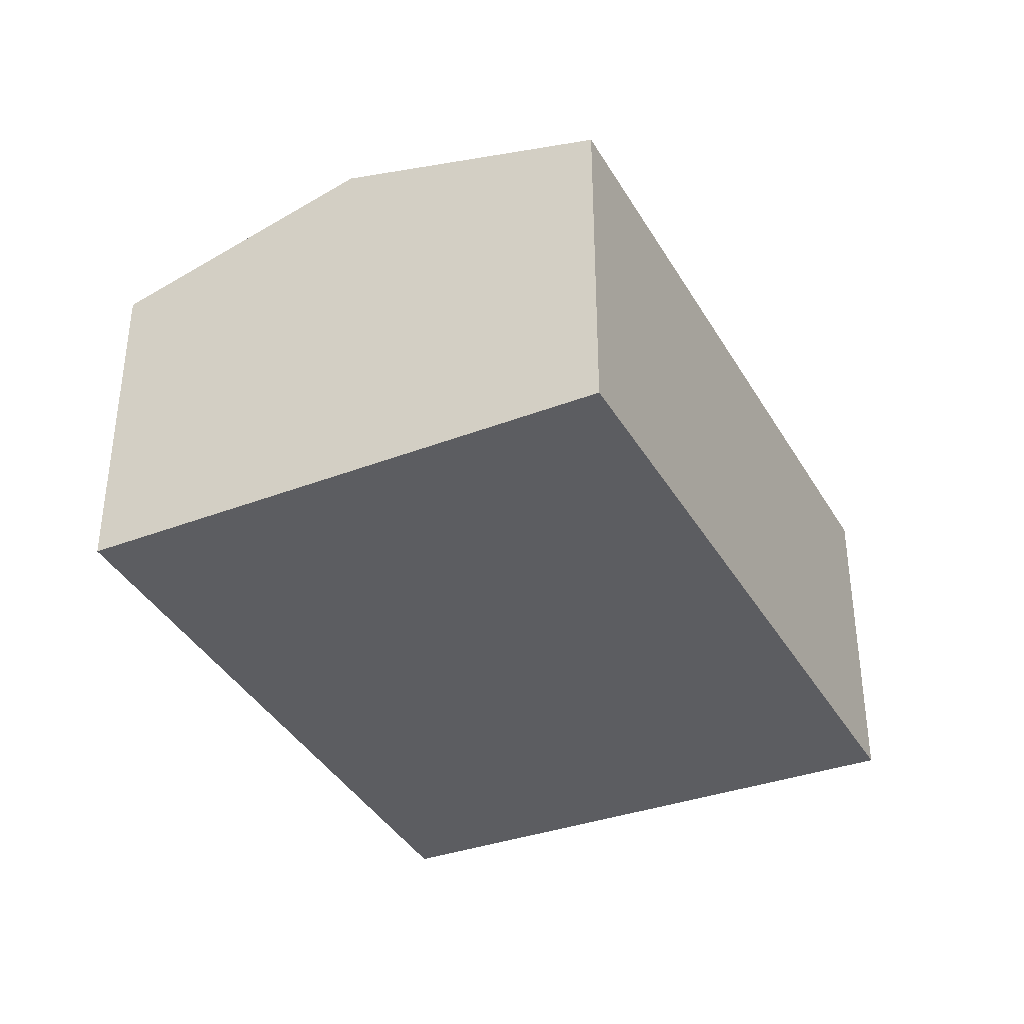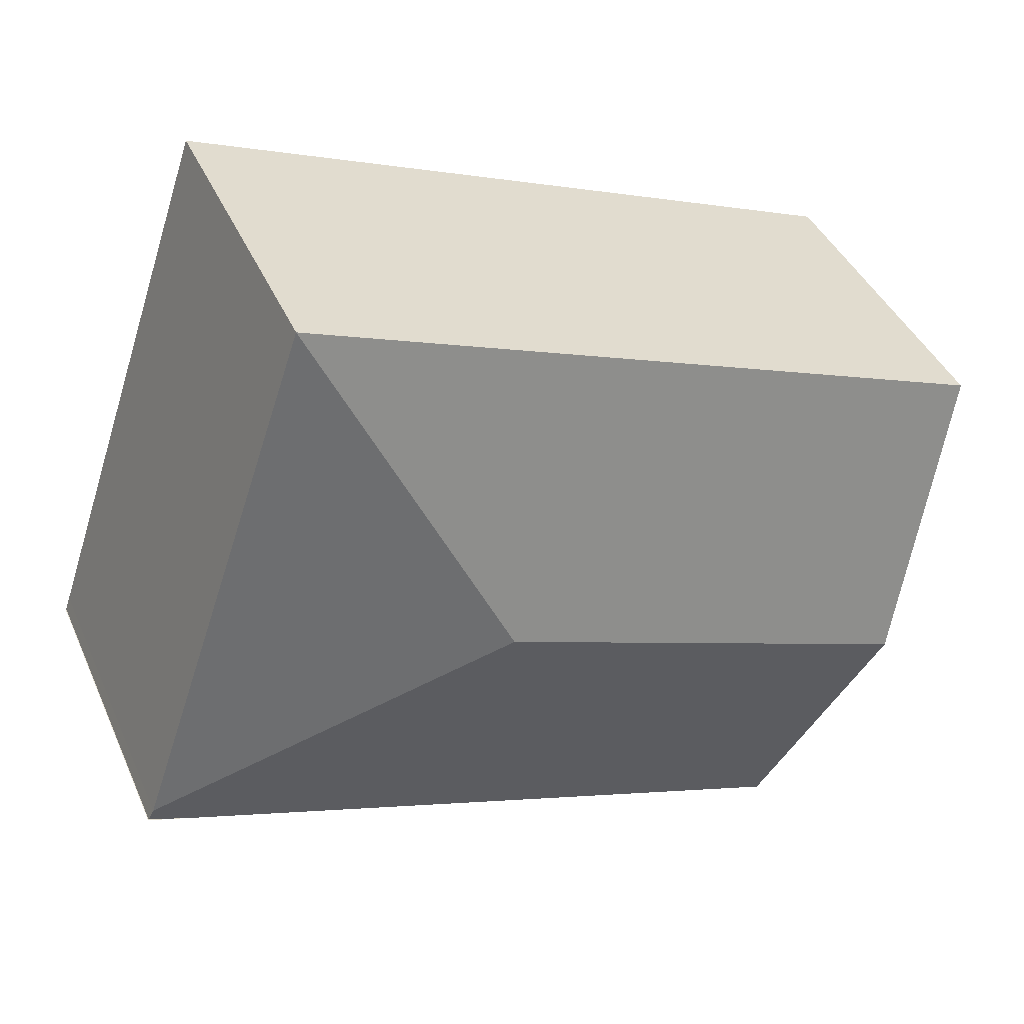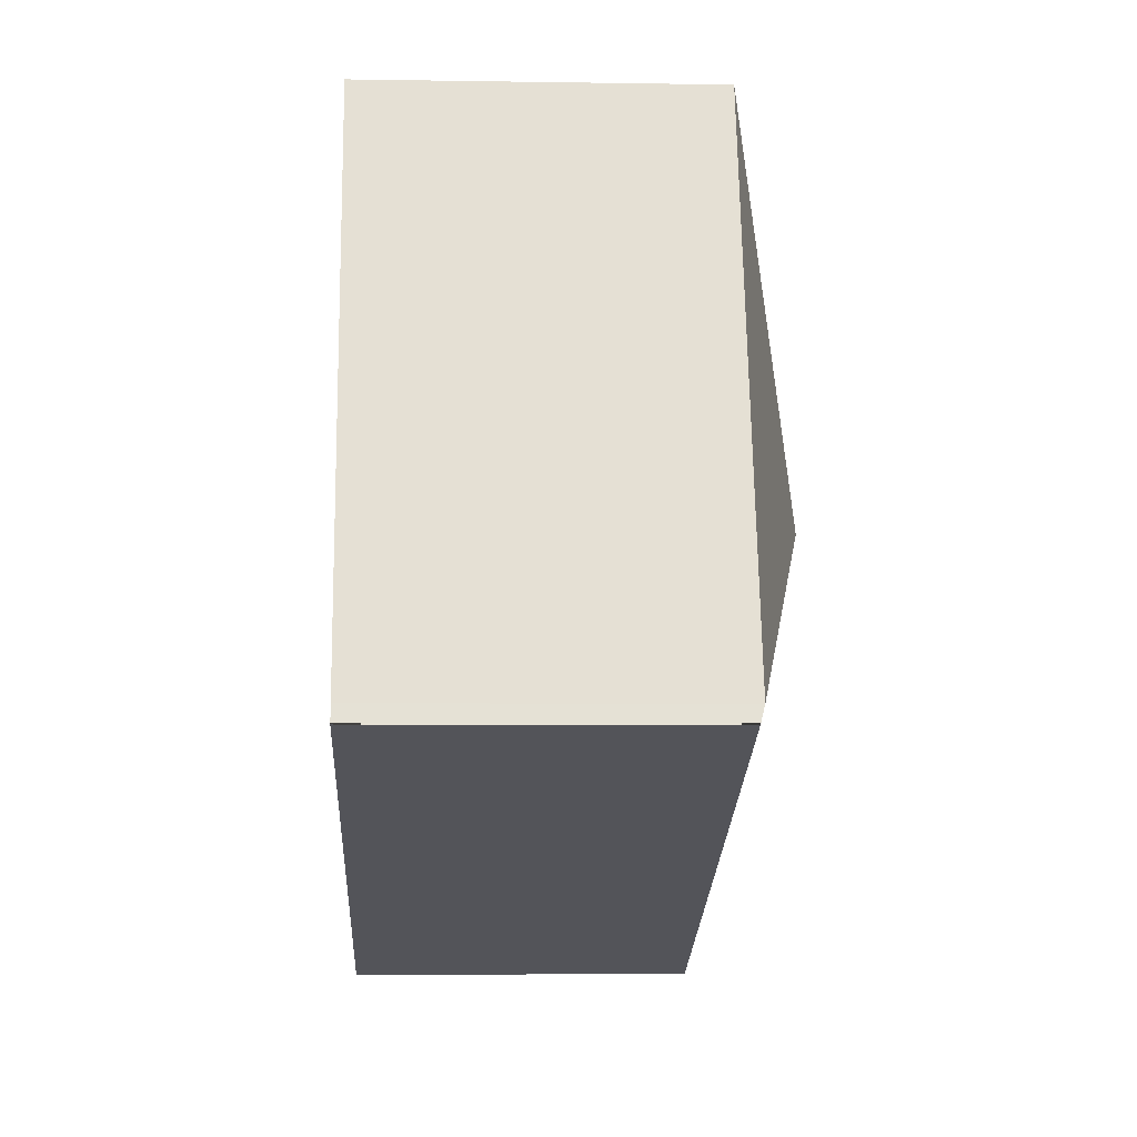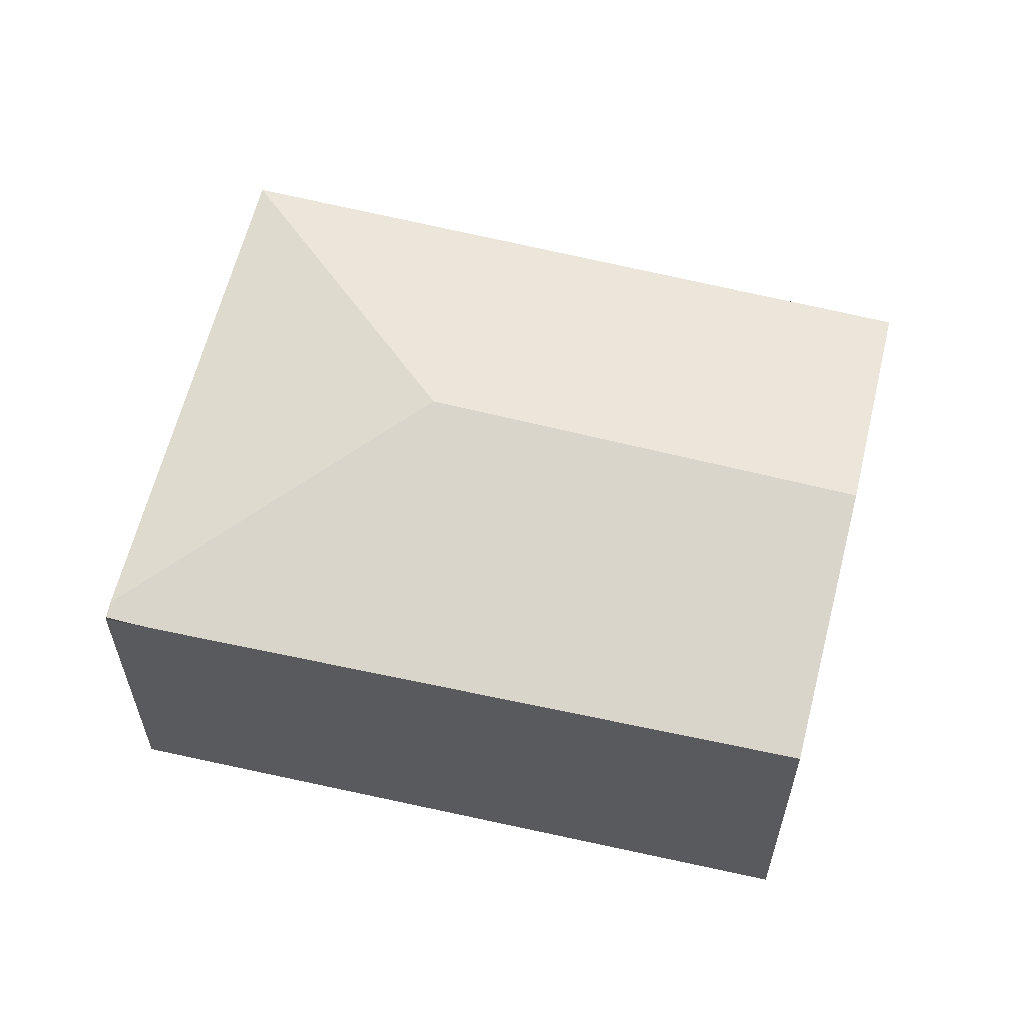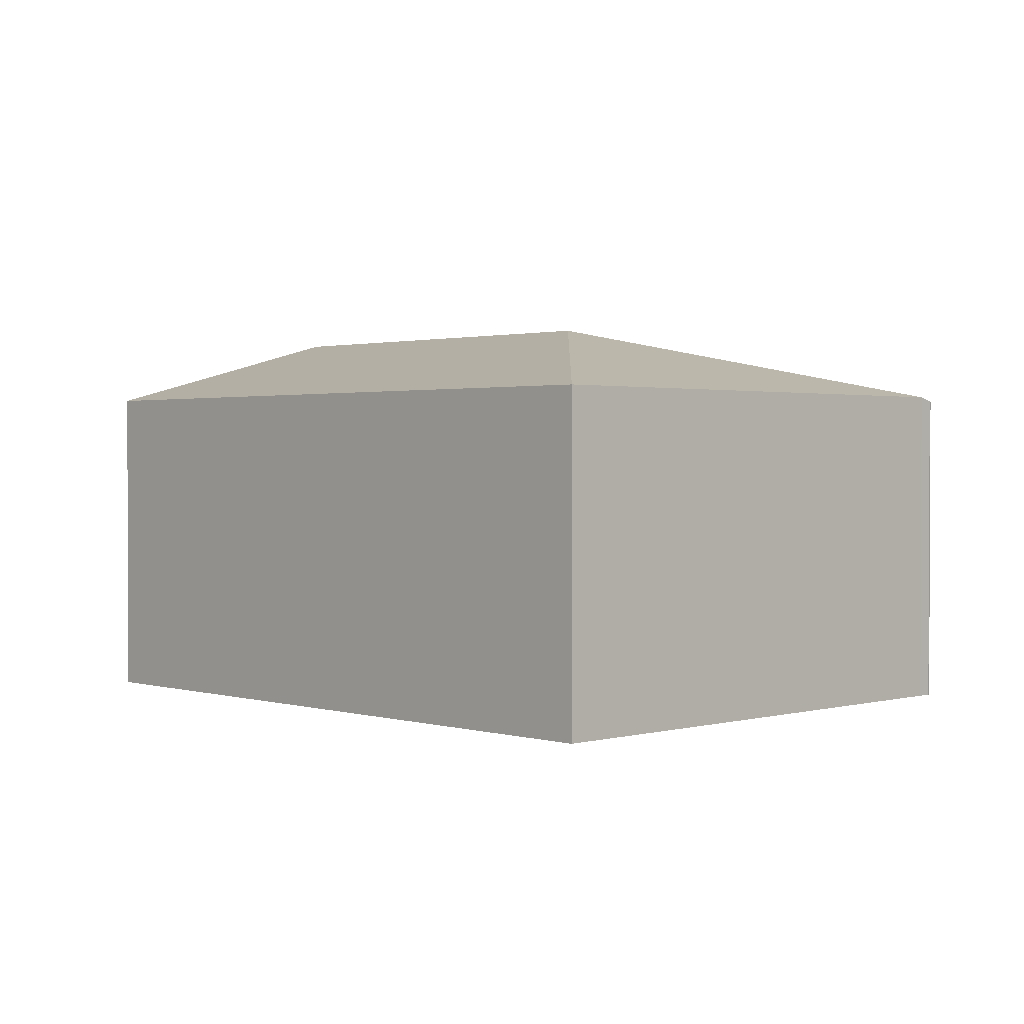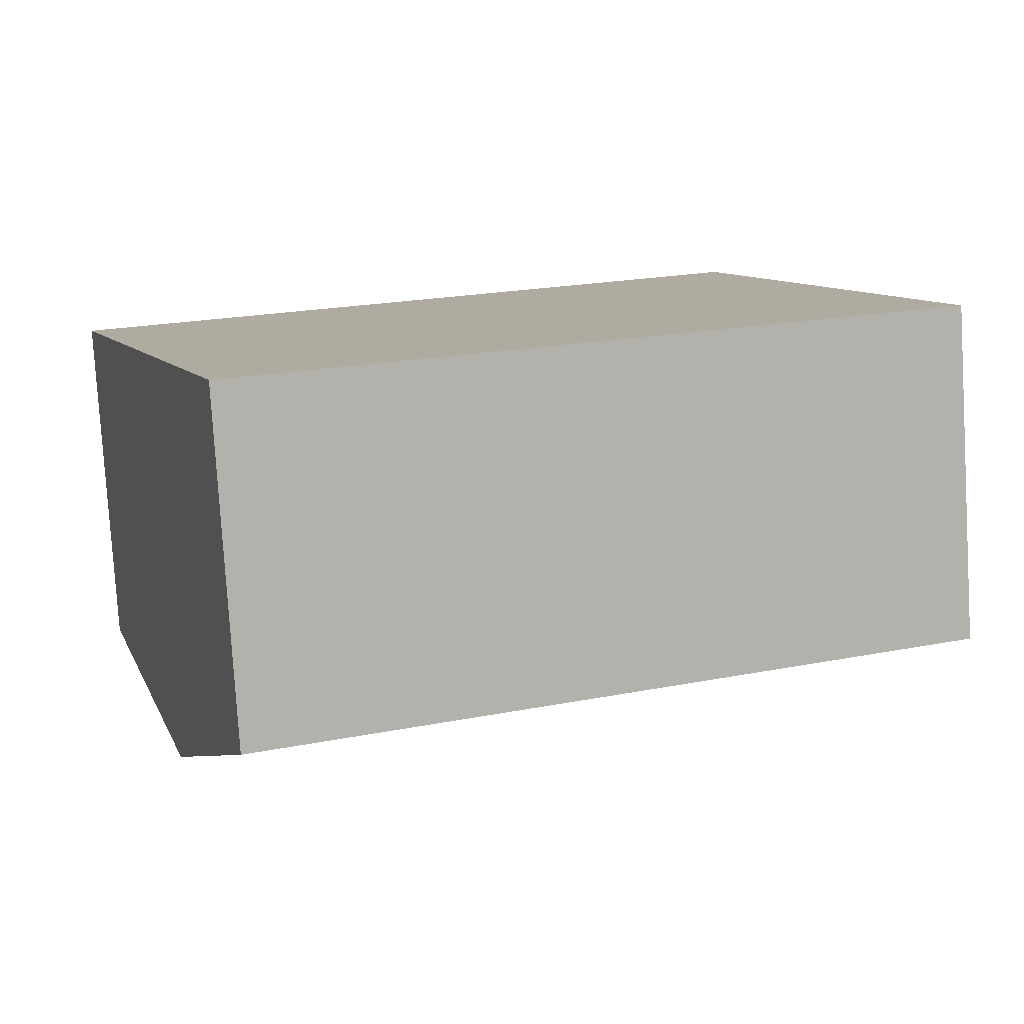
<metadata>
{"format":"obj","ext":"obj","renderer":"f3d","projection":"perspective","resolution":1024,"background":"white","views":[{"elev":-36.8,"azim":-83.9,"up":"+Y"},{"elev":41.1,"azim":157.5,"up":"+Z"},{"elev":-5.0,"azim":87.1,"up":"+Z"},{"elev":59.3,"azim":174.0,"up":"+Y"},{"elev":1.4,"azim":26.1,"up":"+Y"},{"elev":-79.6,"azim":3.5,"up":"+Z"}]}
</metadata>
<code>
v  0.633 2.606 -1.699
v  5.396 2.104 -1.929
v  1.245 2.146 -3.342
v  3.362 2.606 -0.657
v  5.643 2.13 -1.727
v  5.676 2.104 -1.822
v  0 2.13 1.304e-16
v  4.47 2.13 1.707
v  1.245 2.046e-16 -3.342
v  0.633 1.04e-16 -1.699
v  0 0 0
v  4.47 -1.045e-16 1.707
v  5.643 1.057e-16 -1.727
v  5.676 1.116e-16 -1.822
v  5.679 2.101 -1.832
v  5.396 1.181e-16 -1.929
v  5.679 1.122e-16 -1.832
g defaultobject
f 1 2 3
f 2 1 4
f 2 4 5
f 2 5 6
f 7 4 1
f 4 7 8
f 4 8 5
f 9 1 3
f 1 9 7
f 7 9 10
f 7 10 11
f 11 8 7
f 8 11 12
f 12 5 8
f 5 12 13
f 5 13 6
f 6 13 14
f 2 9 3
f 9 2 15
f 9 15 16
f 16 15 17
f 10 12 11
f 12 10 9
f 12 9 16
f 12 16 13
f 13 16 17
f 13 17 14

</code>
